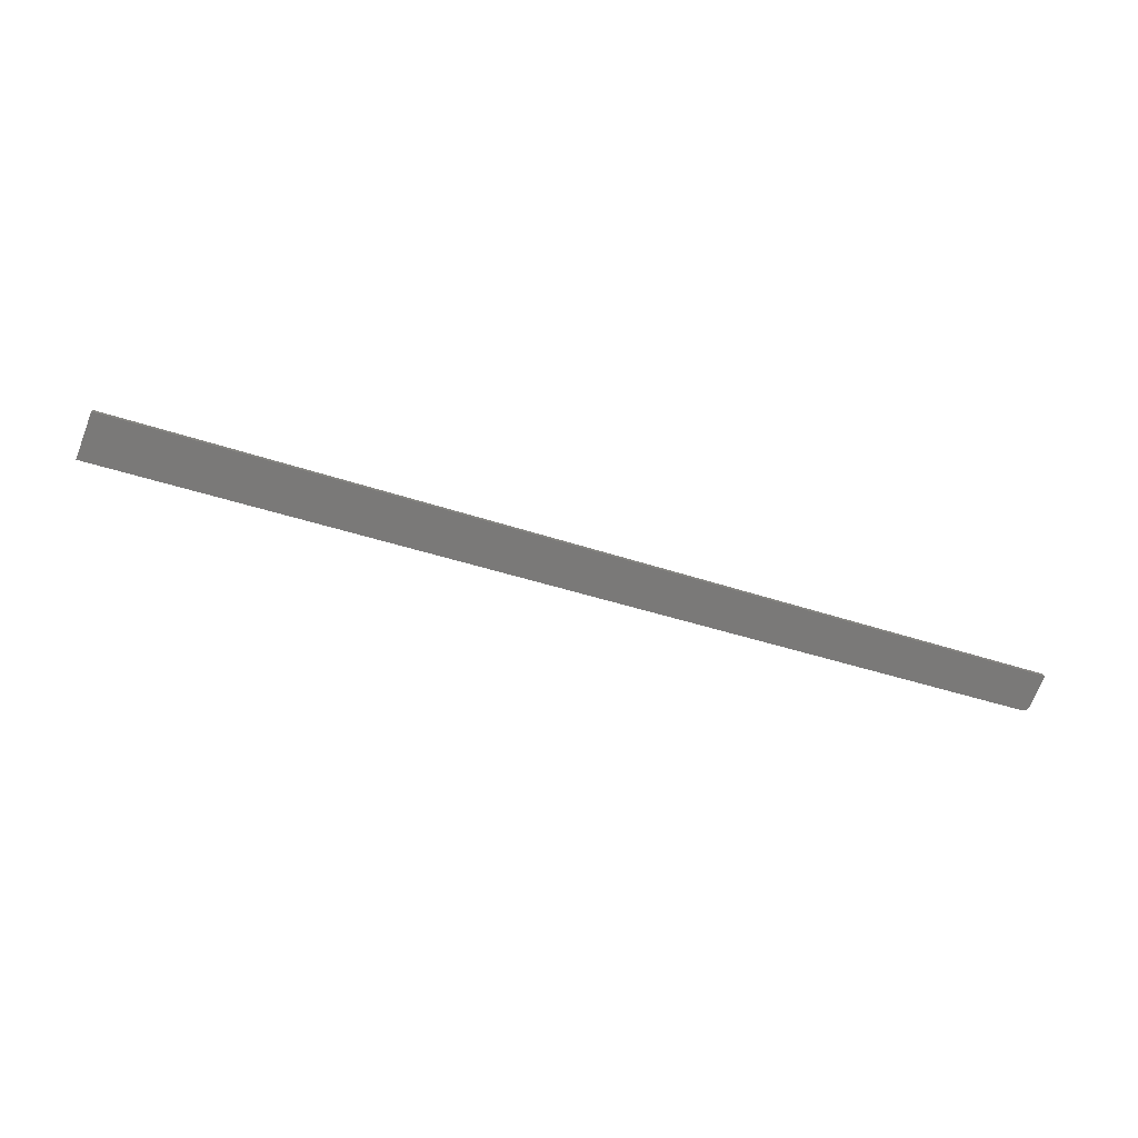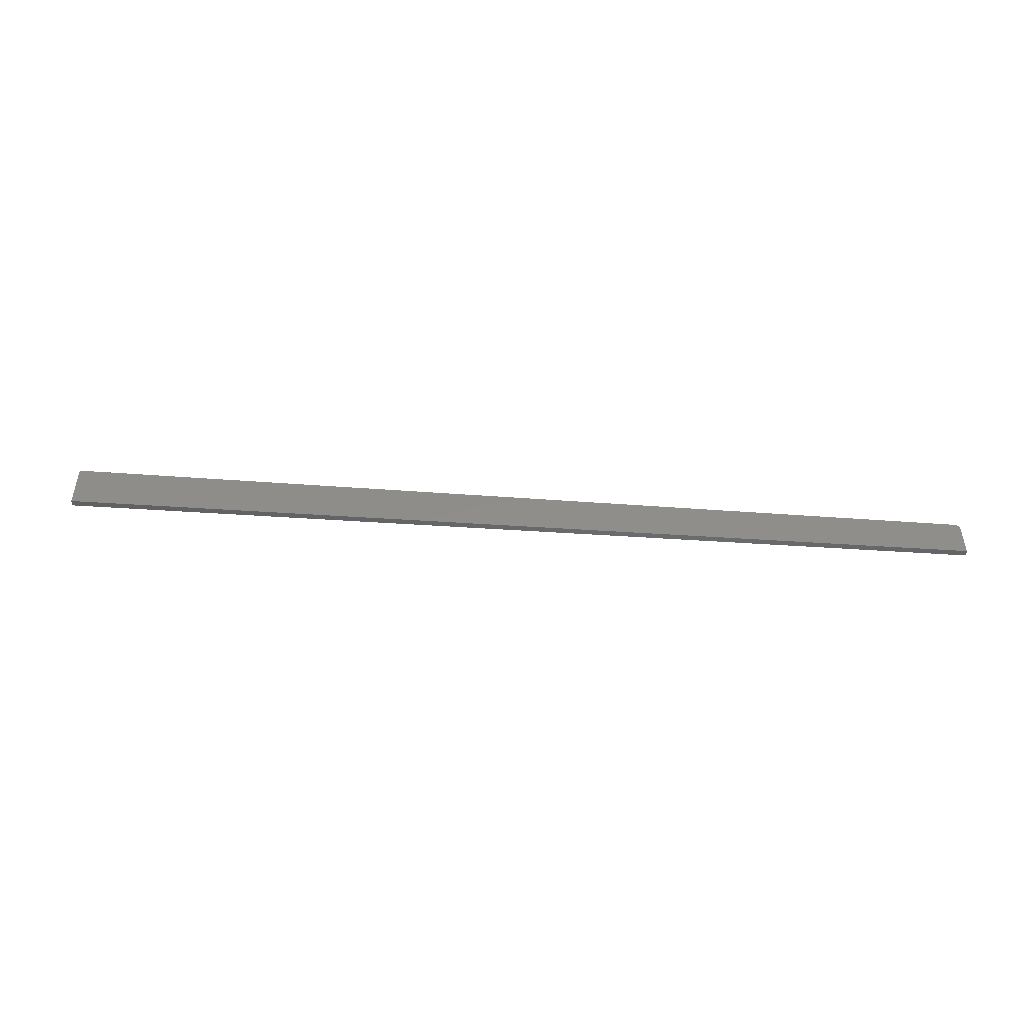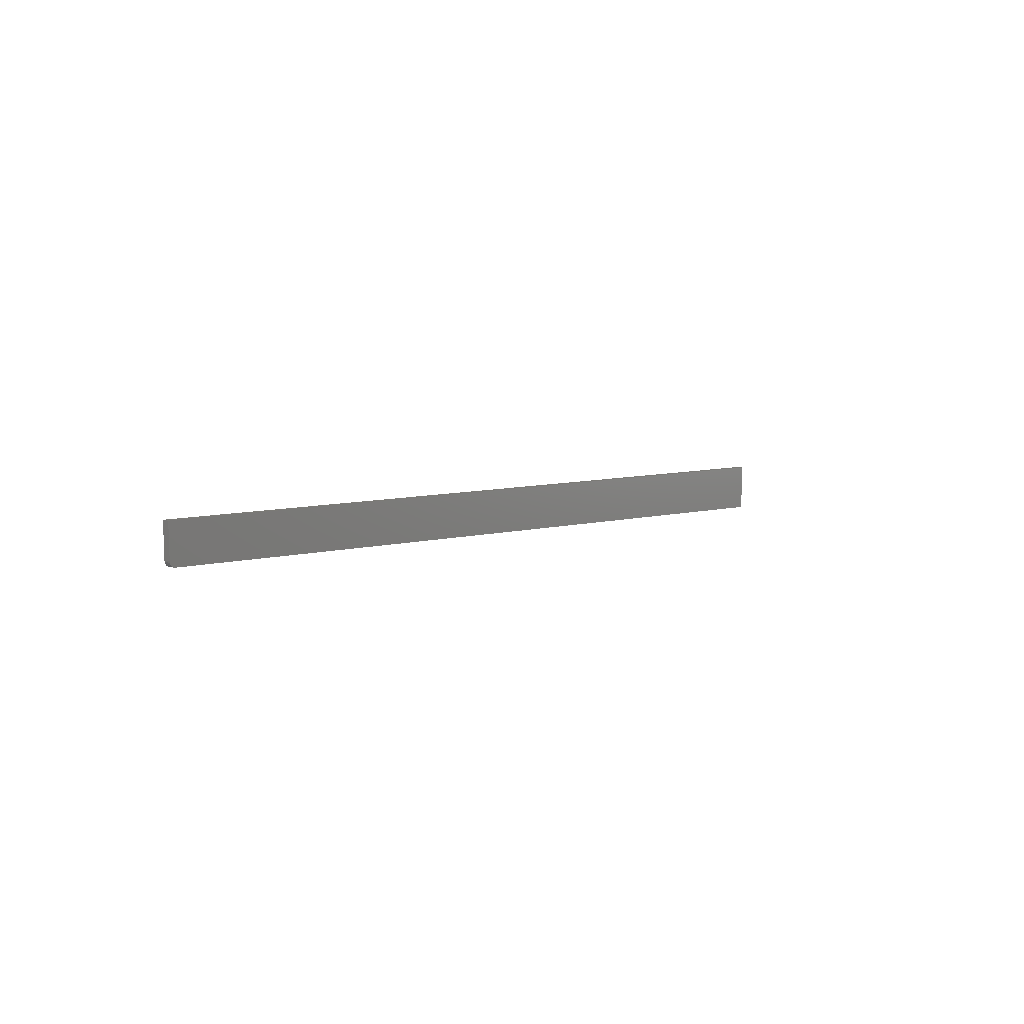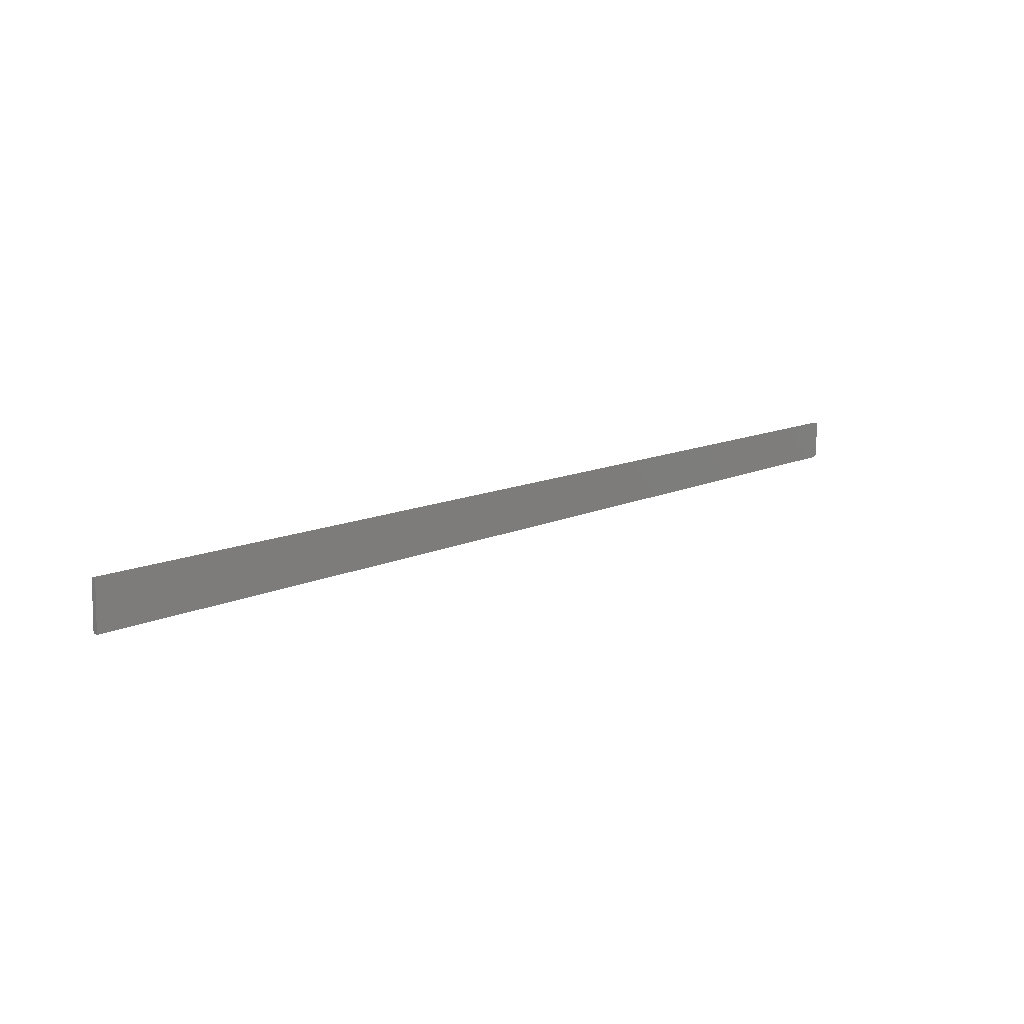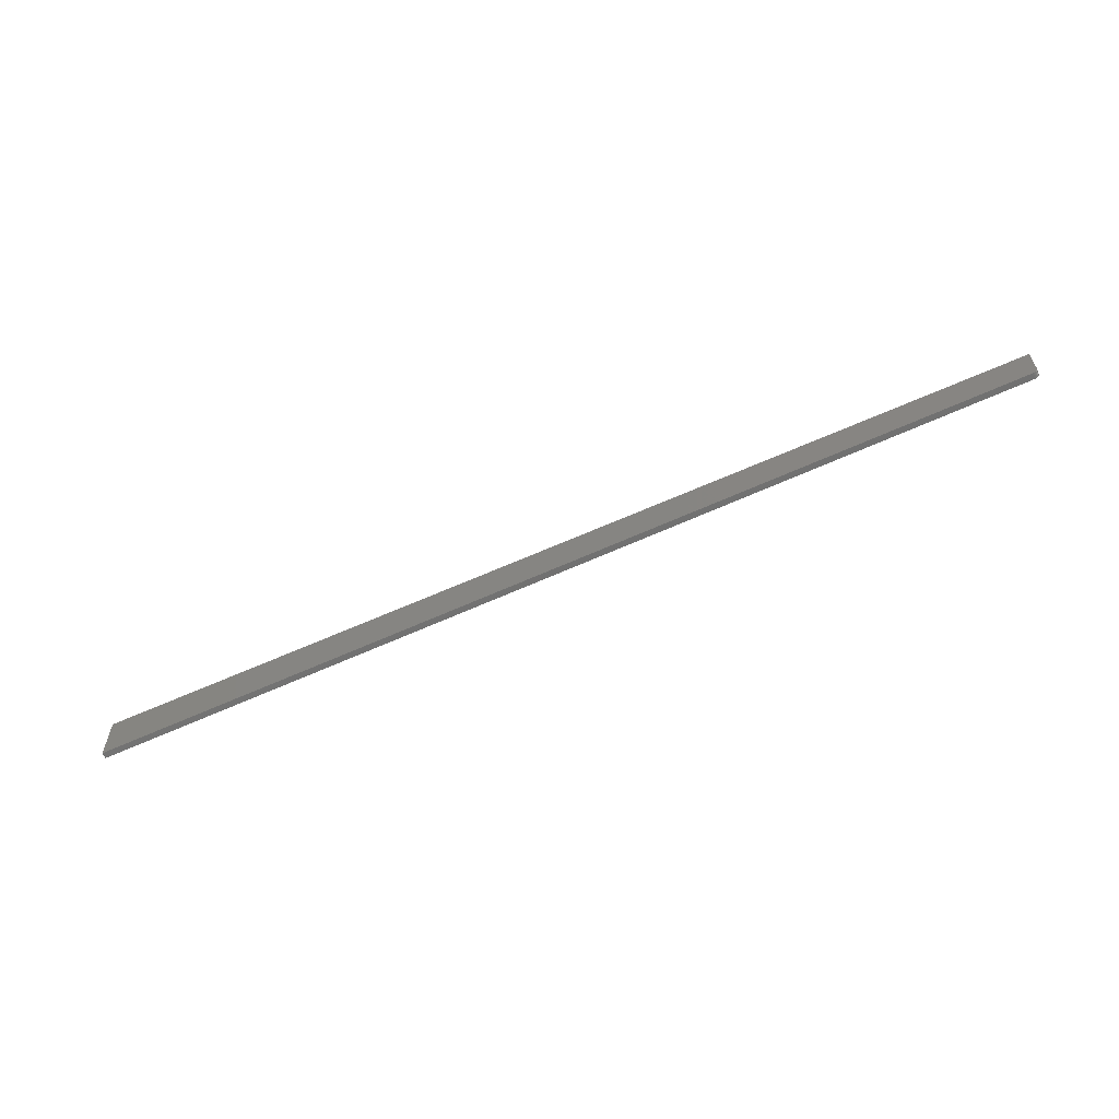
<metadata>
{"format":"stl","ext":"stl","renderer":"f3d","projection":"perspective","resolution":1024,"background":"white","views":[{"elev":-72.4,"azim":159.0,"up":"+Z"},{"elev":42.3,"azim":179.9,"up":"+Z"},{"elev":10.7,"azim":-53.2,"up":"+Y"},{"elev":8.0,"azim":140.0,"up":"+Y"},{"elev":-61.2,"azim":-157.7,"up":"+Y"}]}
</metadata>
<code>
# stl→obj: 24 verts, 44 faces
v -0.4226 -0.0006703 0.007812
v 0.75 -0.1118 0.007812
v 0.75 -0.04967 0.007812
v -0.4266 0.0008789 0.007812
v -0.4297 0.04967 0.007812
v -0.4297 0.007107 0.007812
v -0.4296 0.005674 0.007812
v -0.4292 0.004289 0.007812
v -0.4285 0.003 0.007812
v -0.4277 0.00185 0.007812
v -0.4254 0.0001193 0.007812
v -0.424 -0.0004031 0.007812
v 0.75 -0.04967 0
v 0.75 -0.1118 0
v -0.4226 -0.0006703 0
v -0.4266 0.0008789 0
v -0.4277 0.00185 0
v -0.4285 0.003 0
v -0.4292 0.004289 0
v -0.4296 0.005674 0
v -0.4297 0.007107 0
v -0.4297 0.04967 0
v -0.424 -0.0004031 0
v -0.4254 0.0001193 0
f 1 2 3
f 4 5 6
f 4 6 7
f 4 7 8
f 4 8 9
f 4 9 10
f 5 4 11
f 5 11 12
f 5 12 1
f 5 1 3
f 13 14 15
f 16 17 18
f 16 18 19
f 16 19 20
f 16 20 21
f 16 21 22
f 22 13 15
f 22 15 23
f 22 23 24
f 22 24 16
f 5 22 6
f 6 22 21
f 1 15 2
f 2 15 14
f 15 1 23
f 23 1 12
f 23 12 24
f 24 12 11
f 24 11 16
f 16 11 4
f 16 4 17
f 17 4 10
f 17 10 18
f 18 10 9
f 18 9 19
f 19 9 8
f 19 8 20
f 20 8 7
f 20 7 21
f 21 7 6
f 3 13 5
f 5 13 22
f 2 14 3
f 3 14 13

</code>
